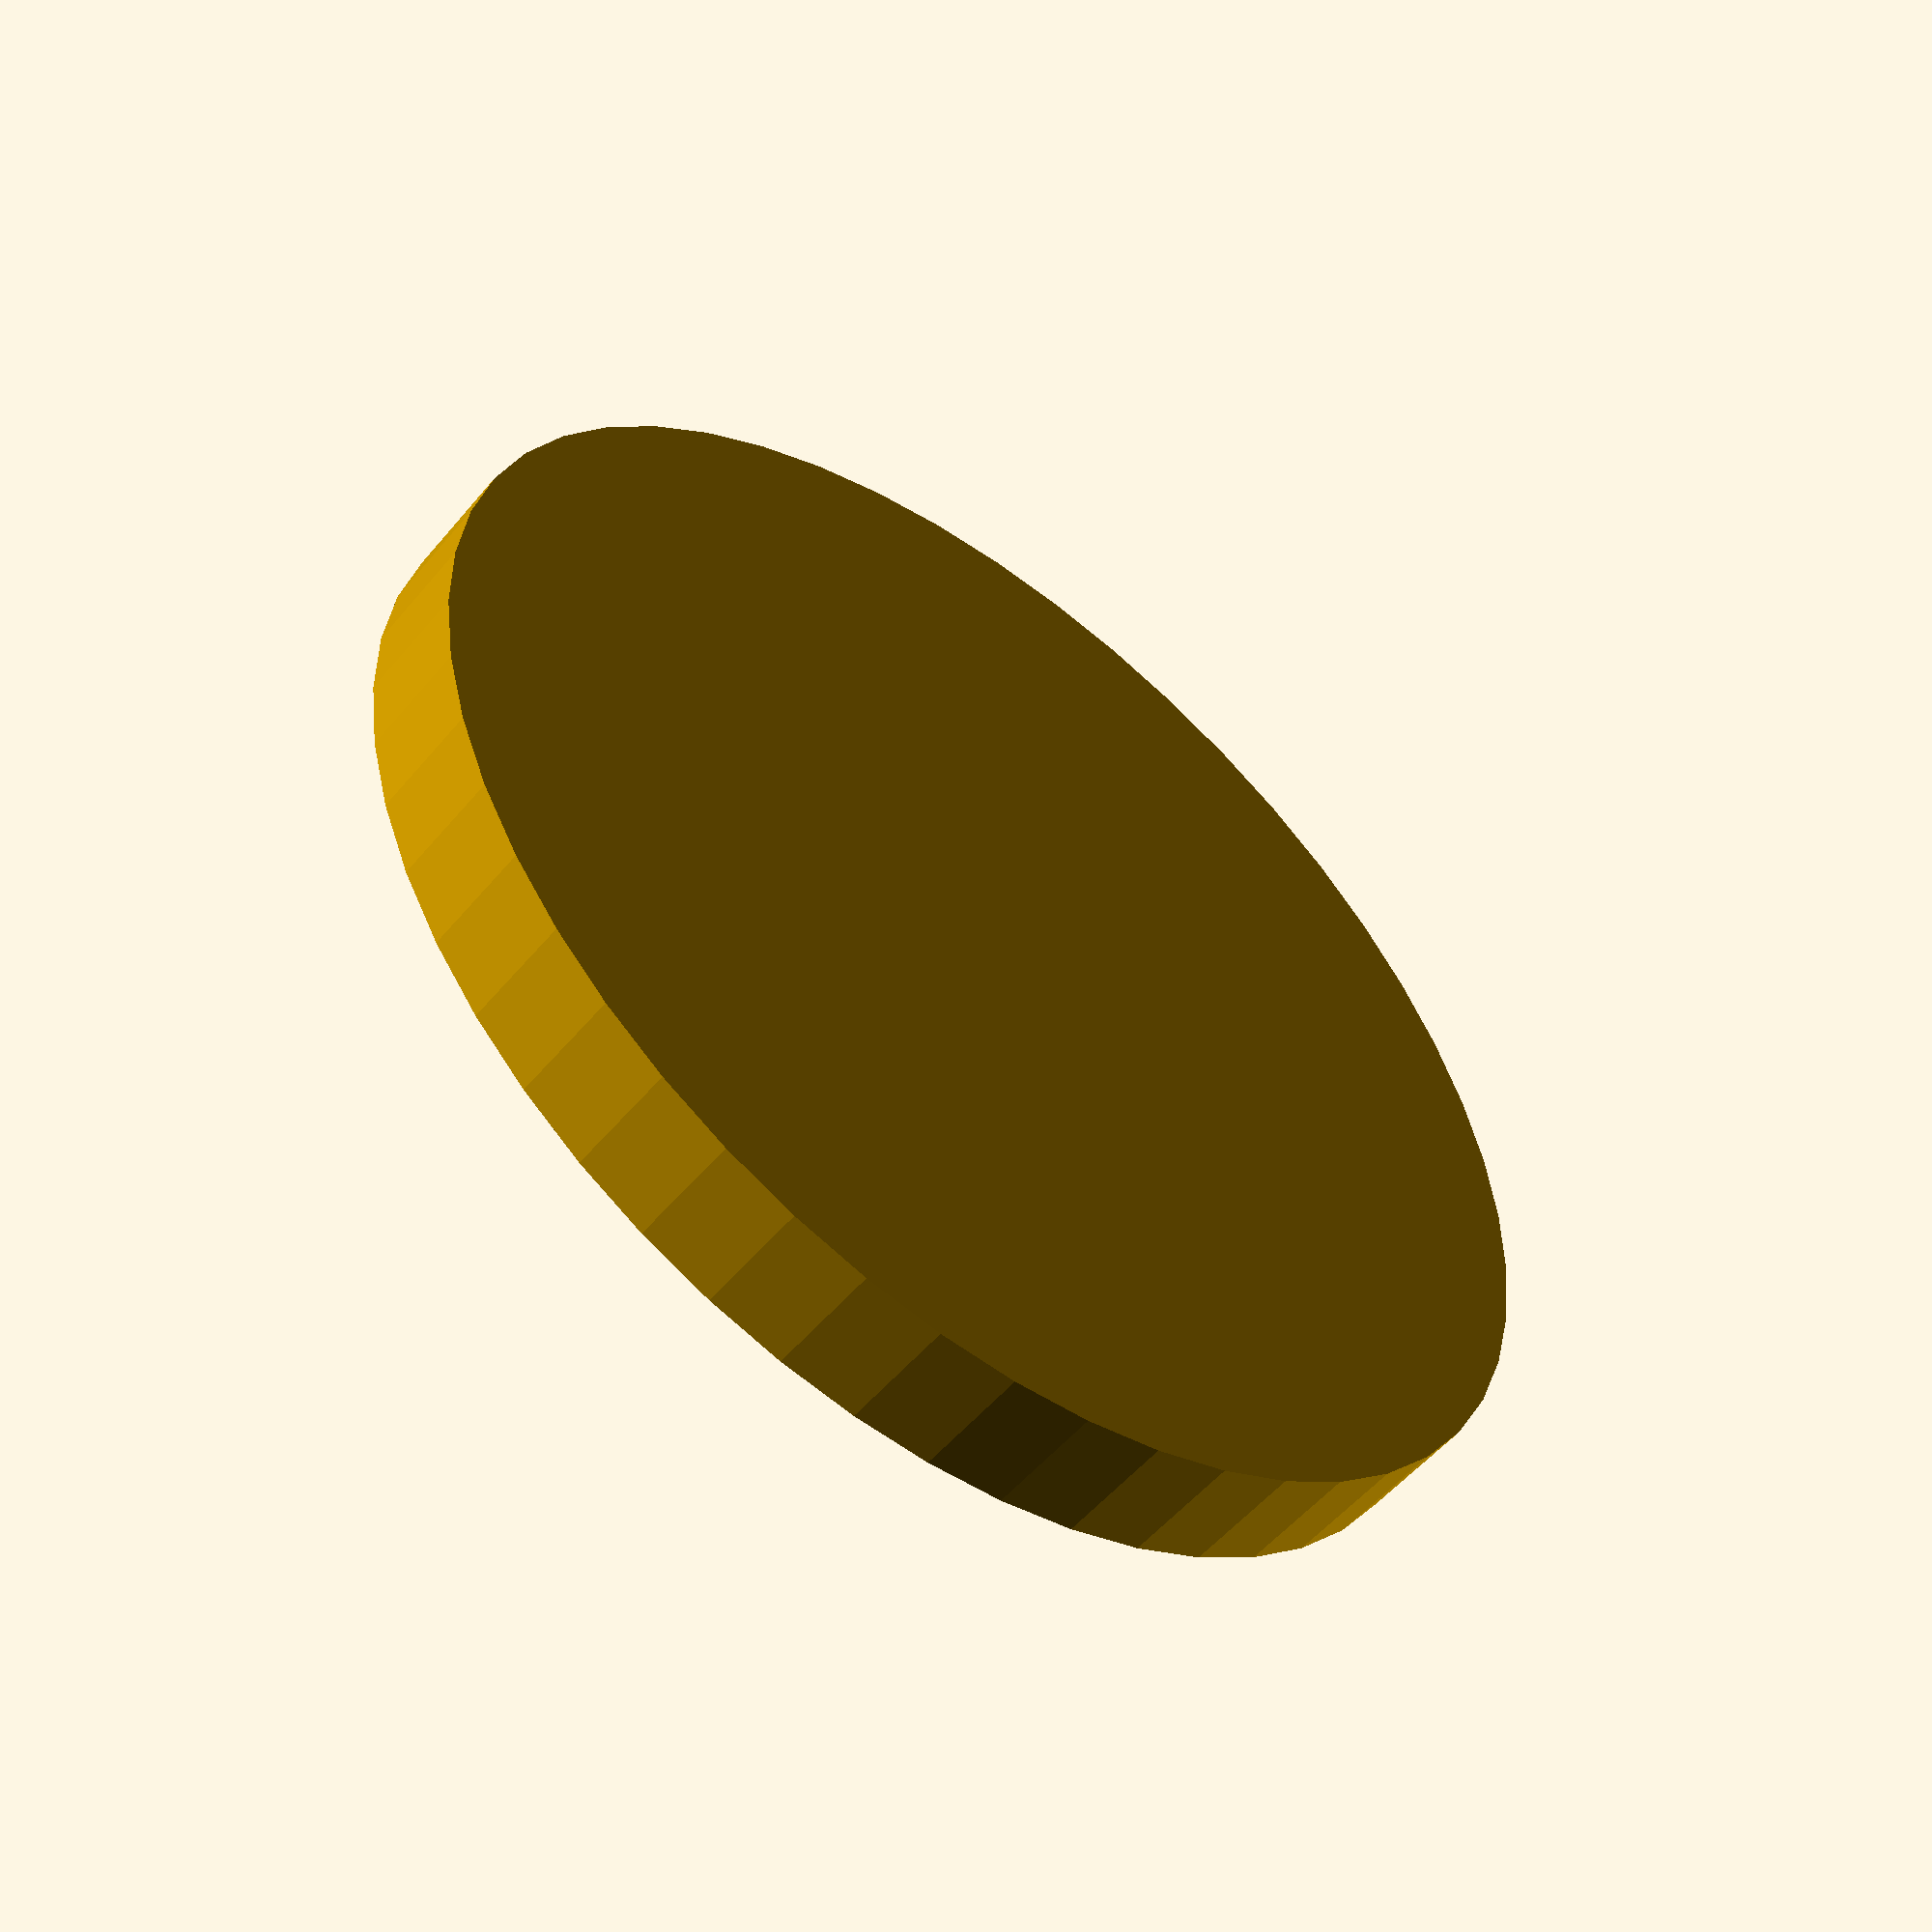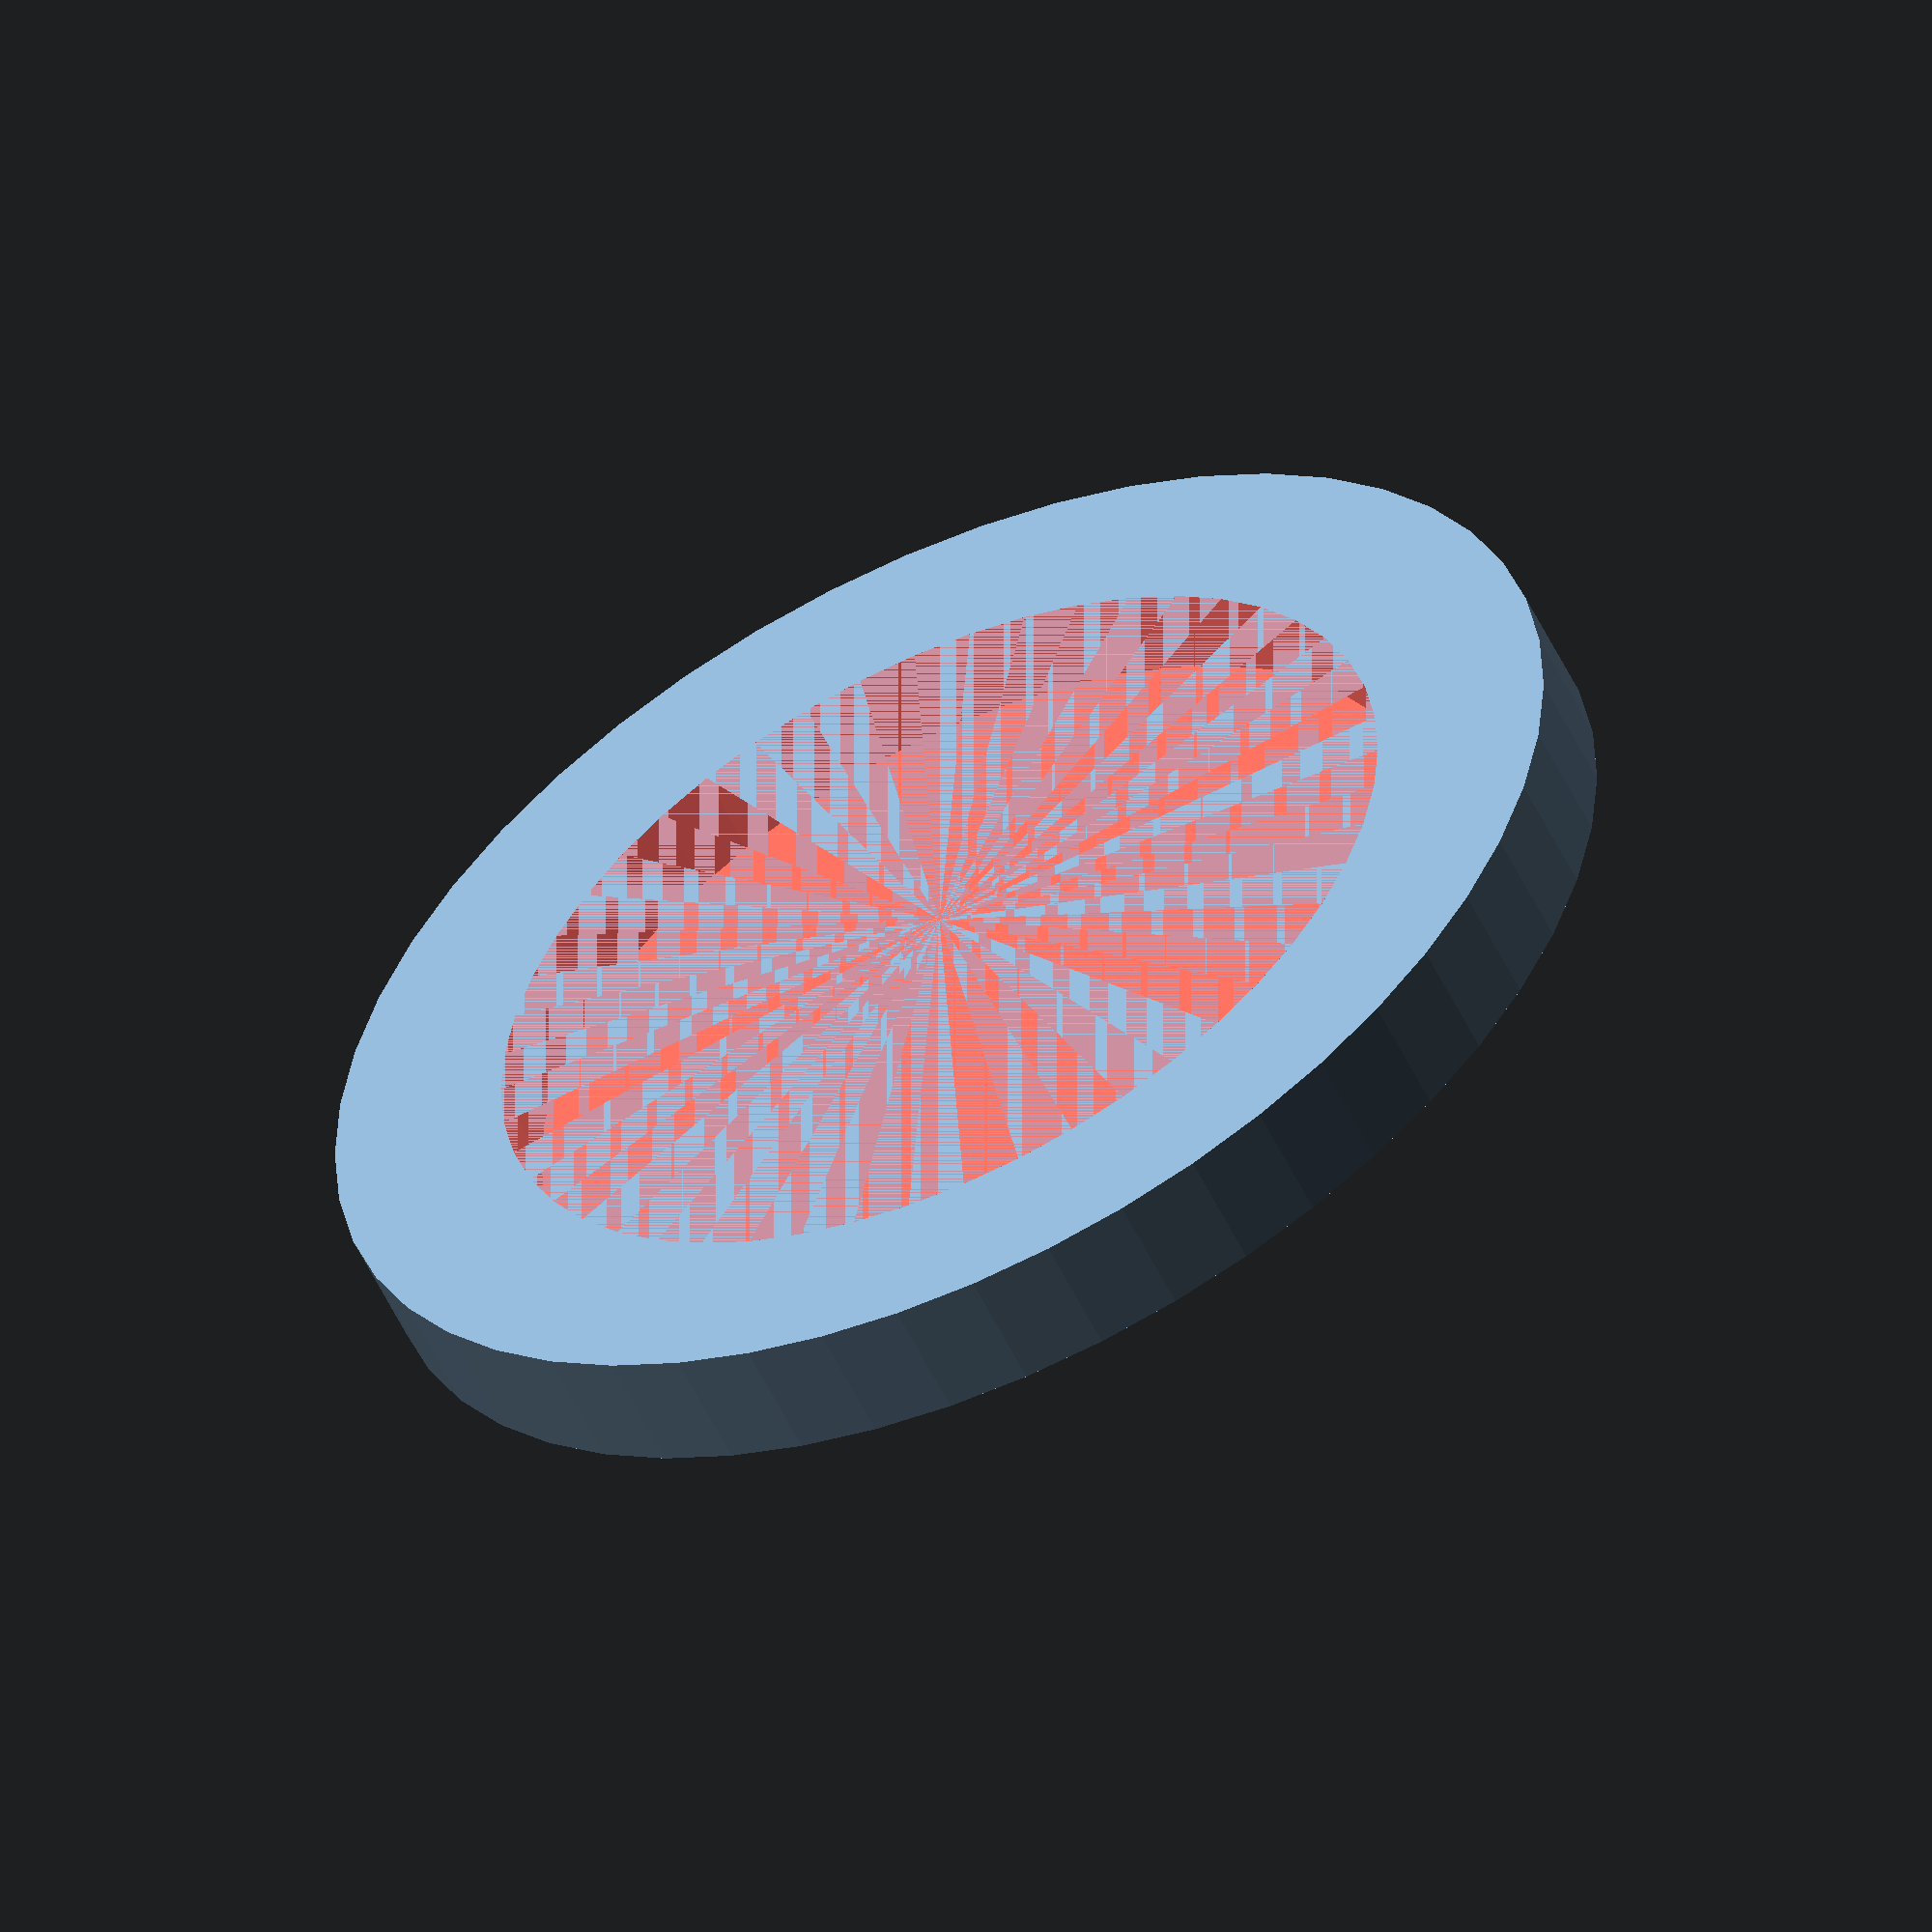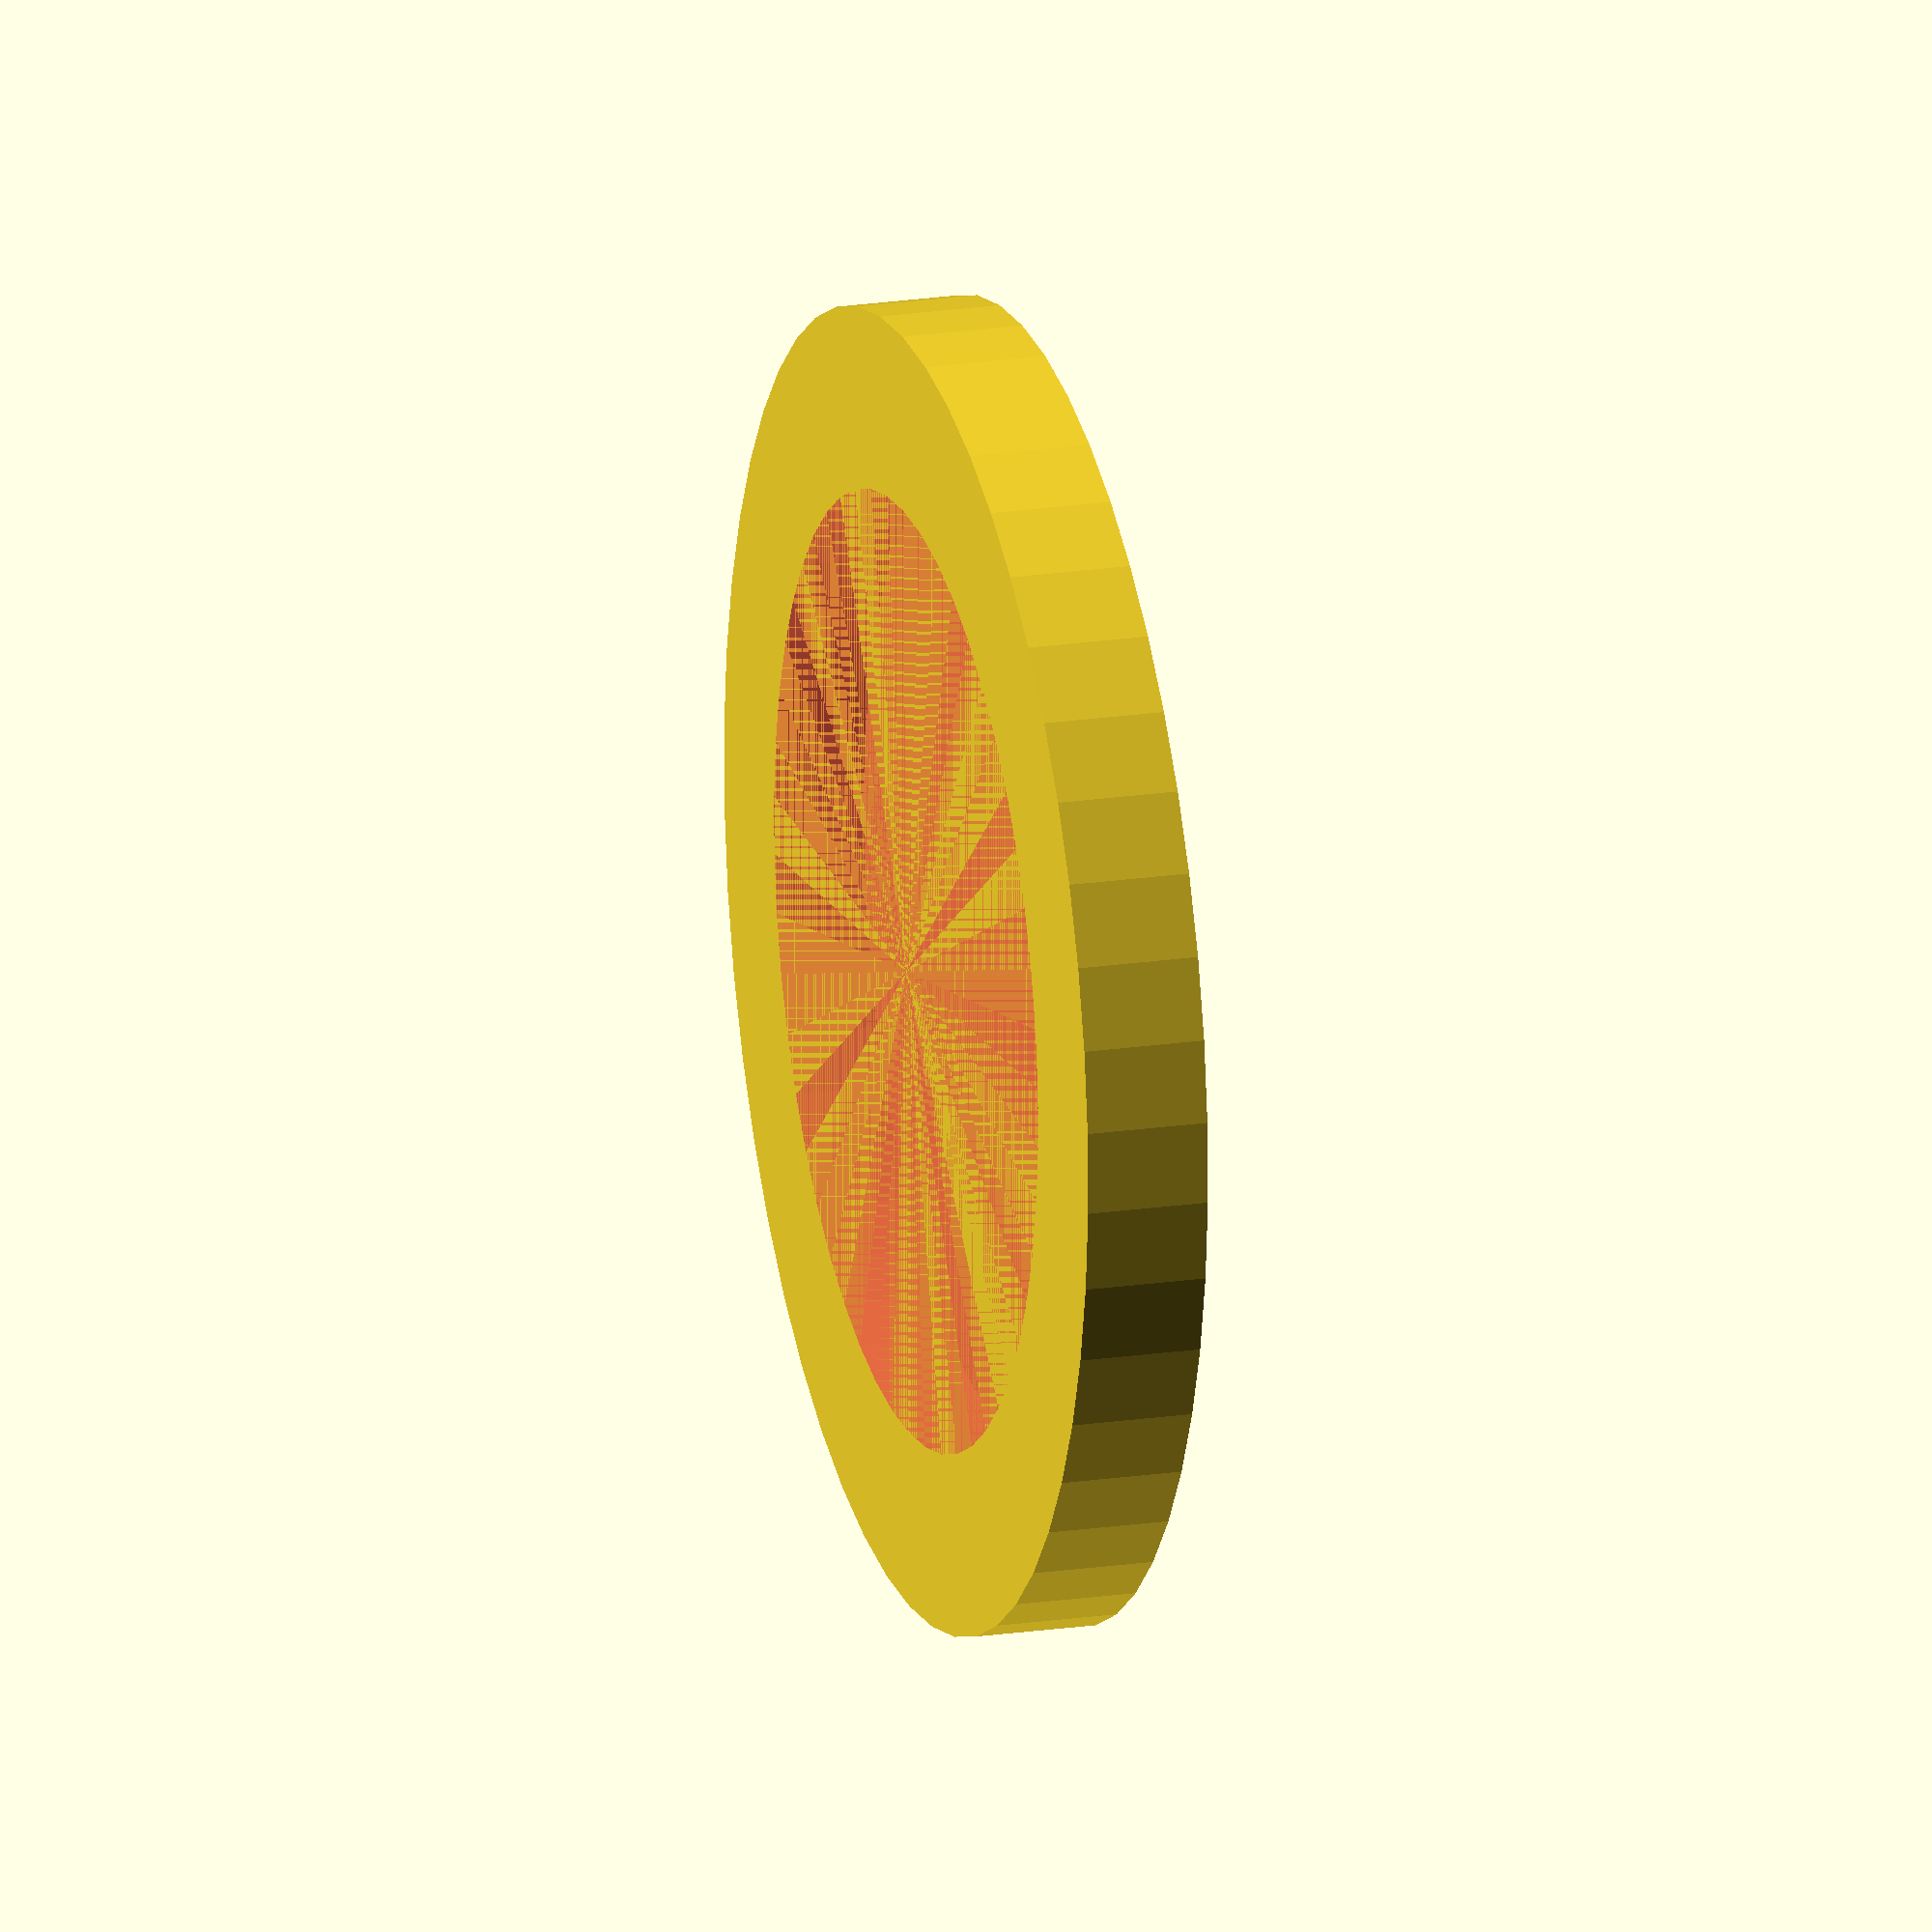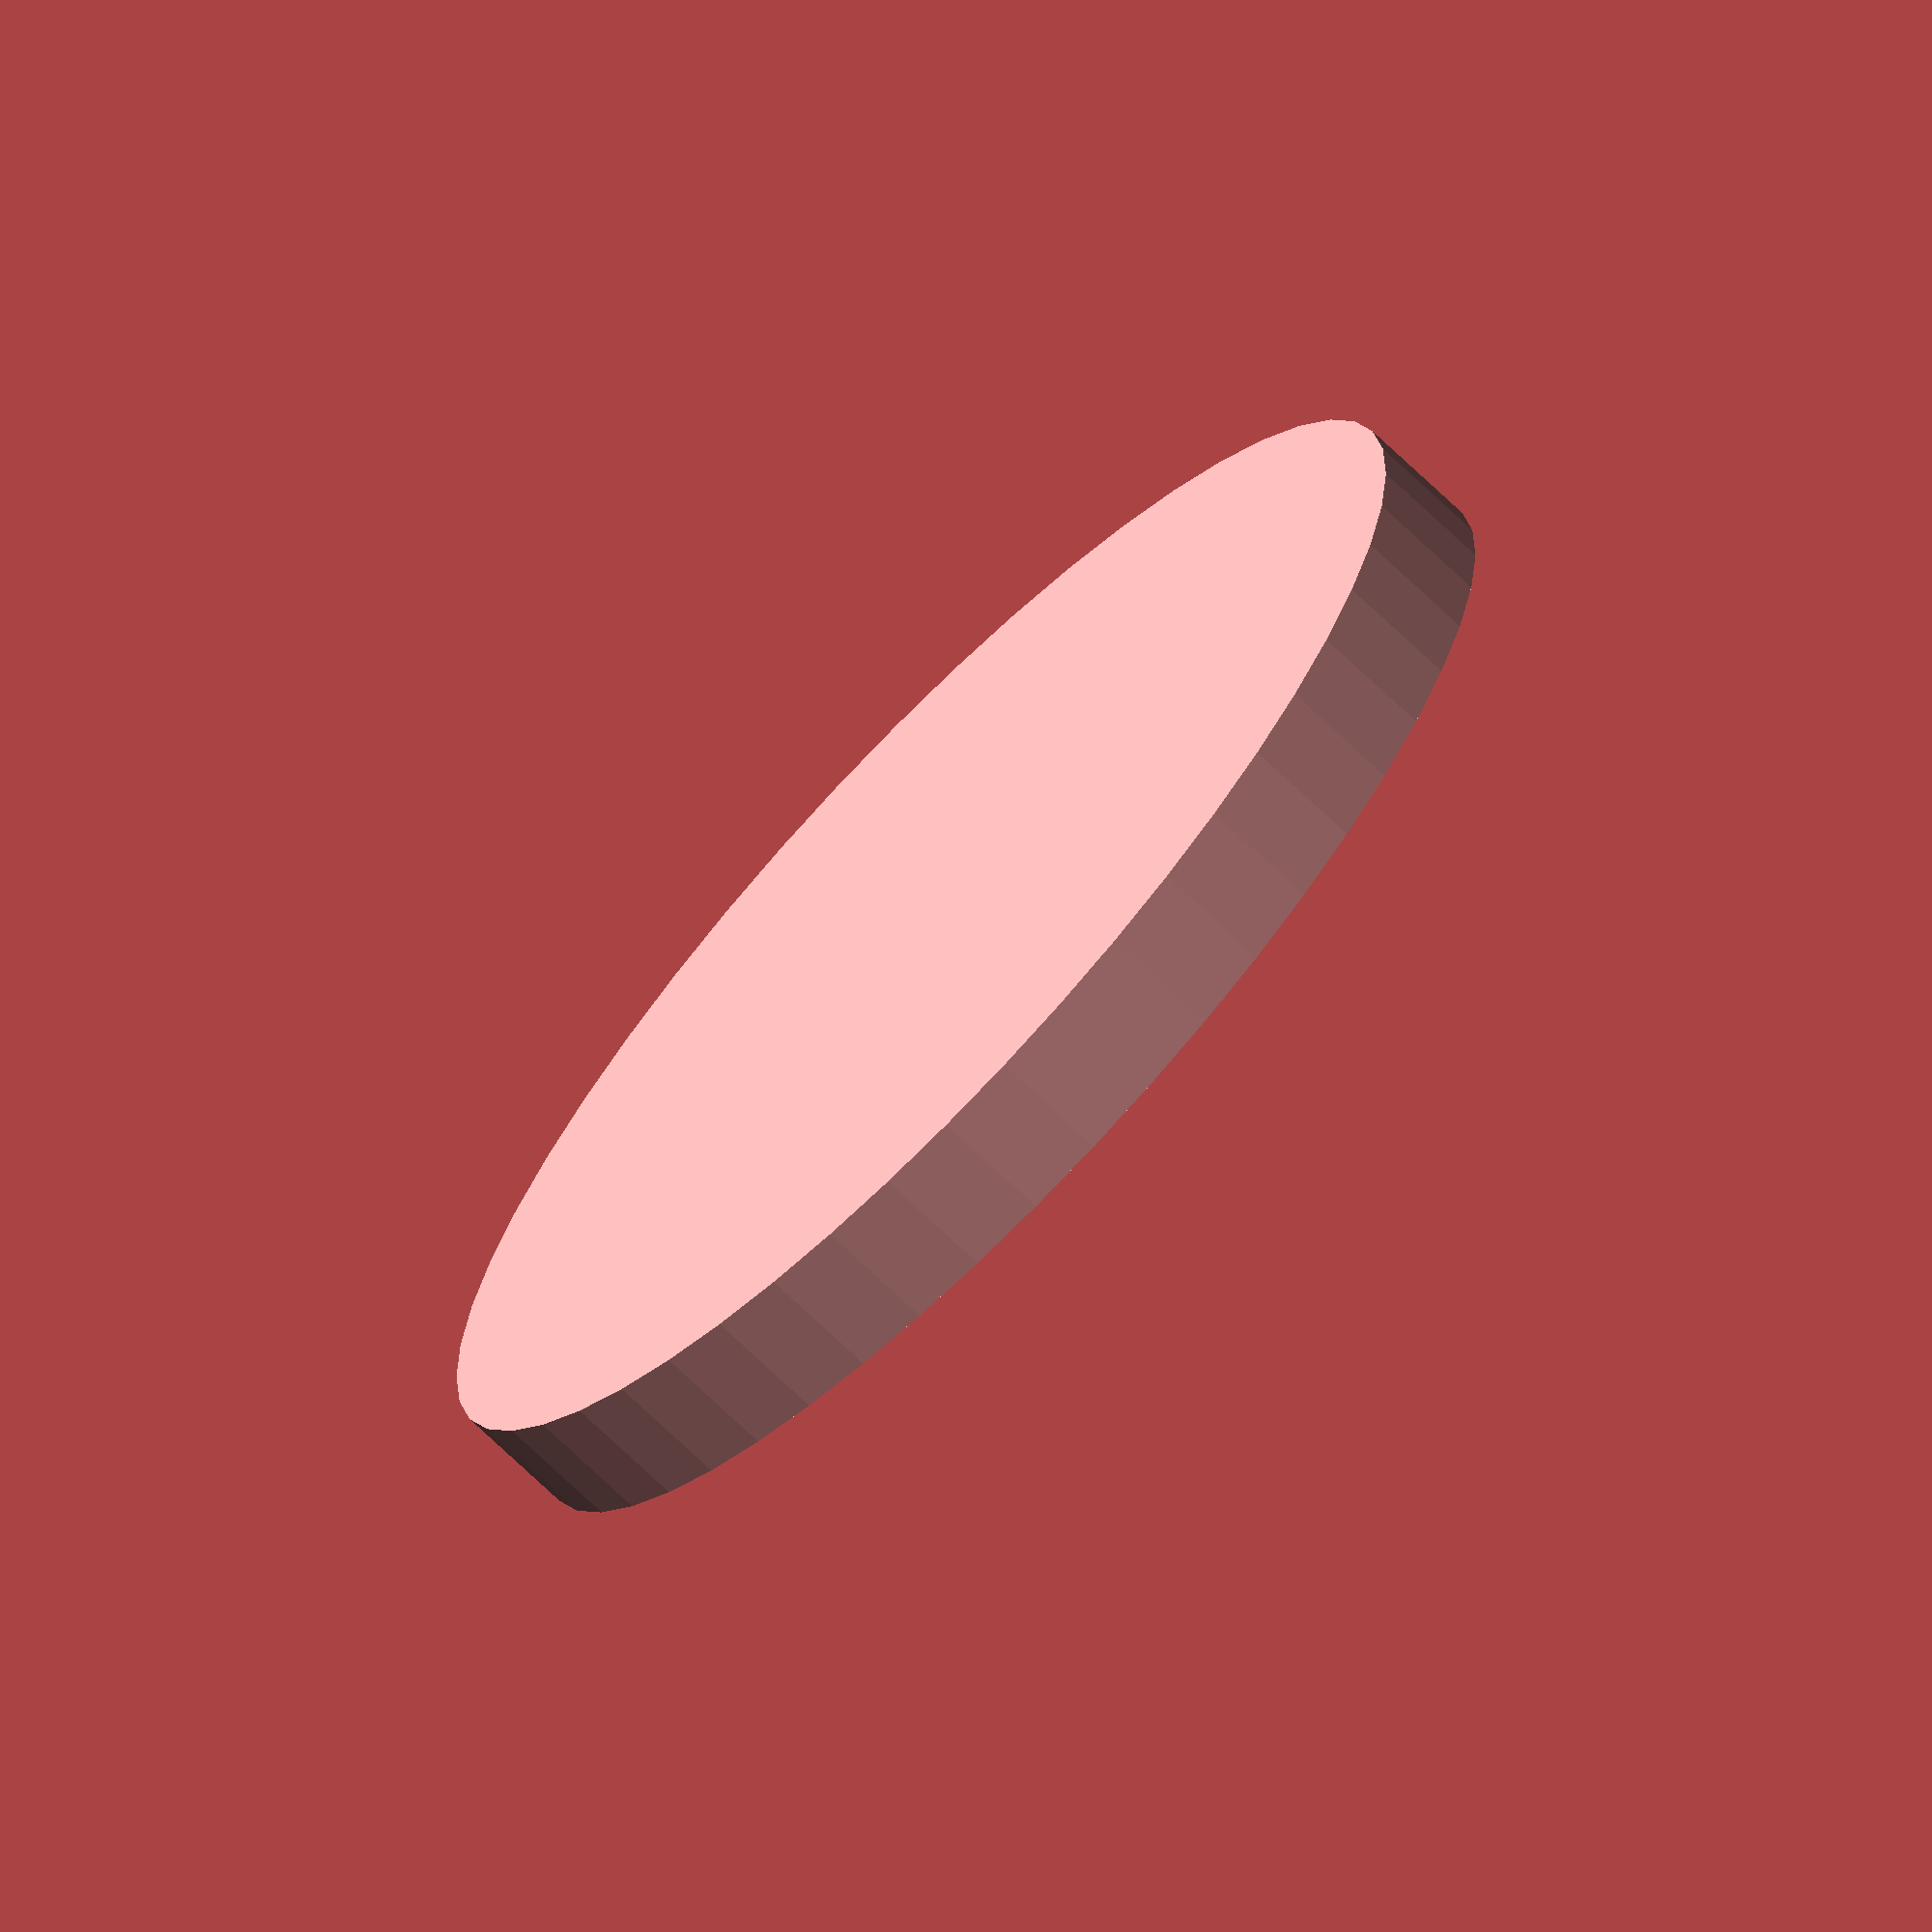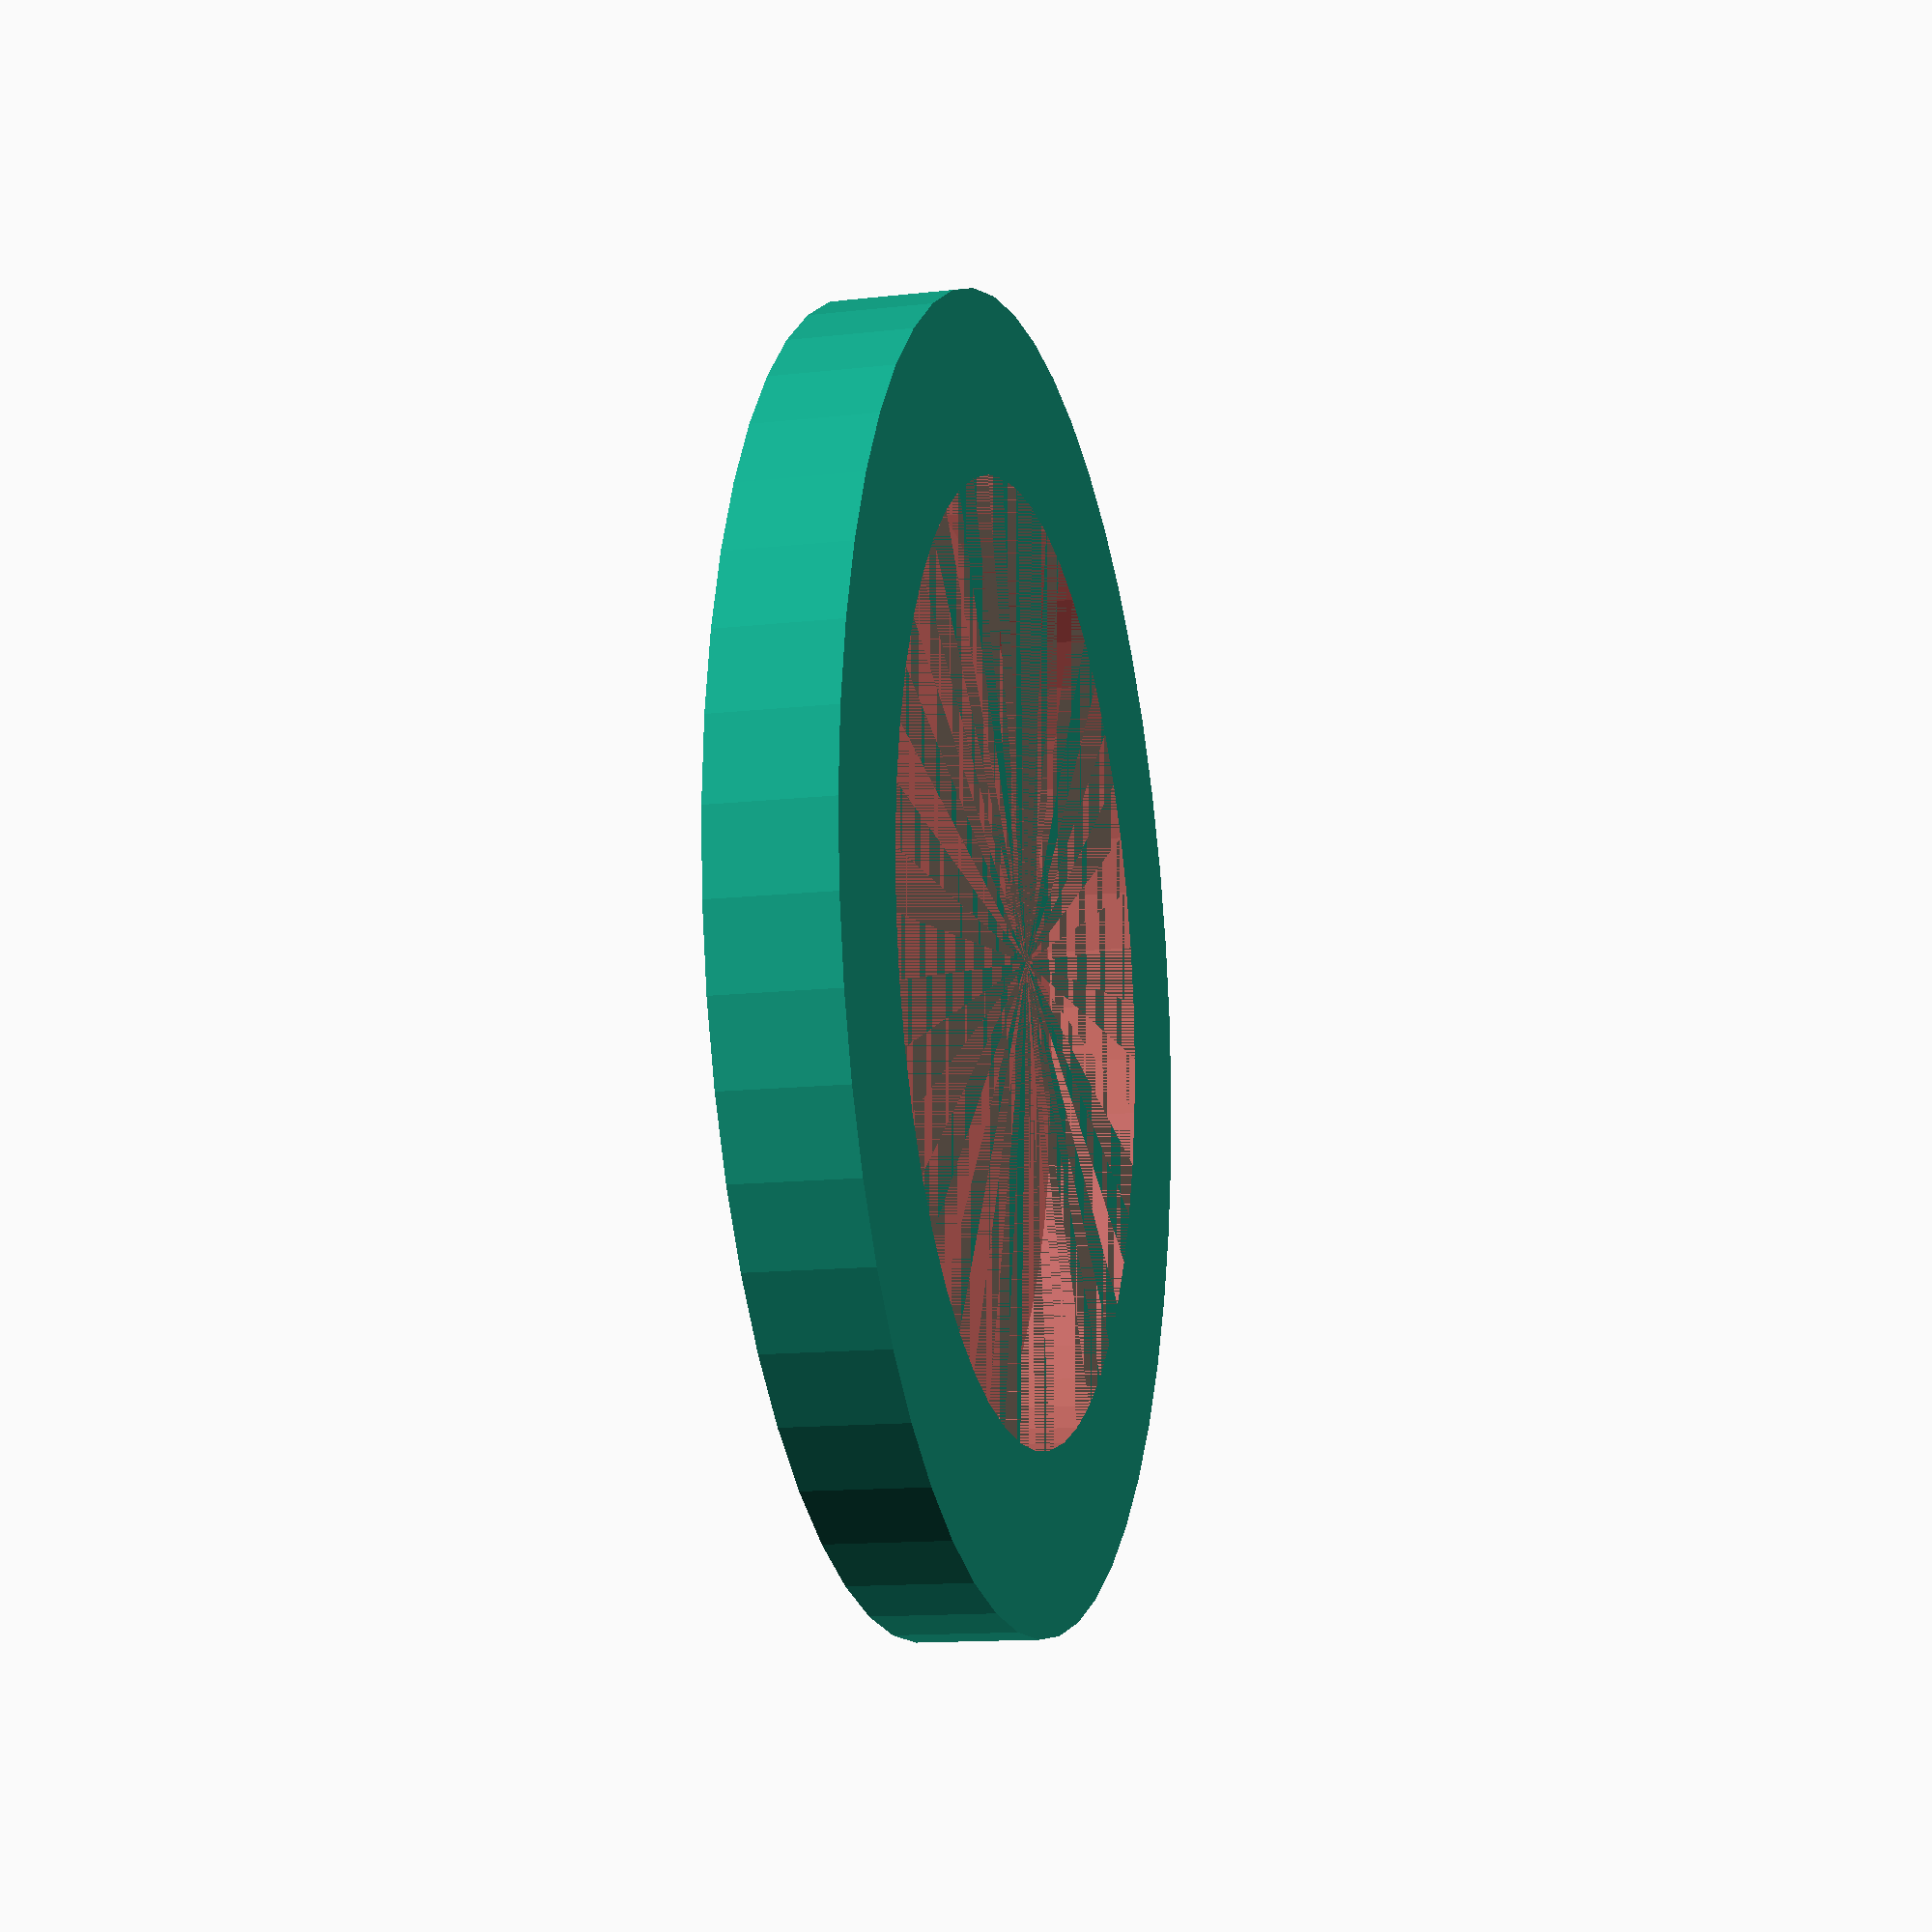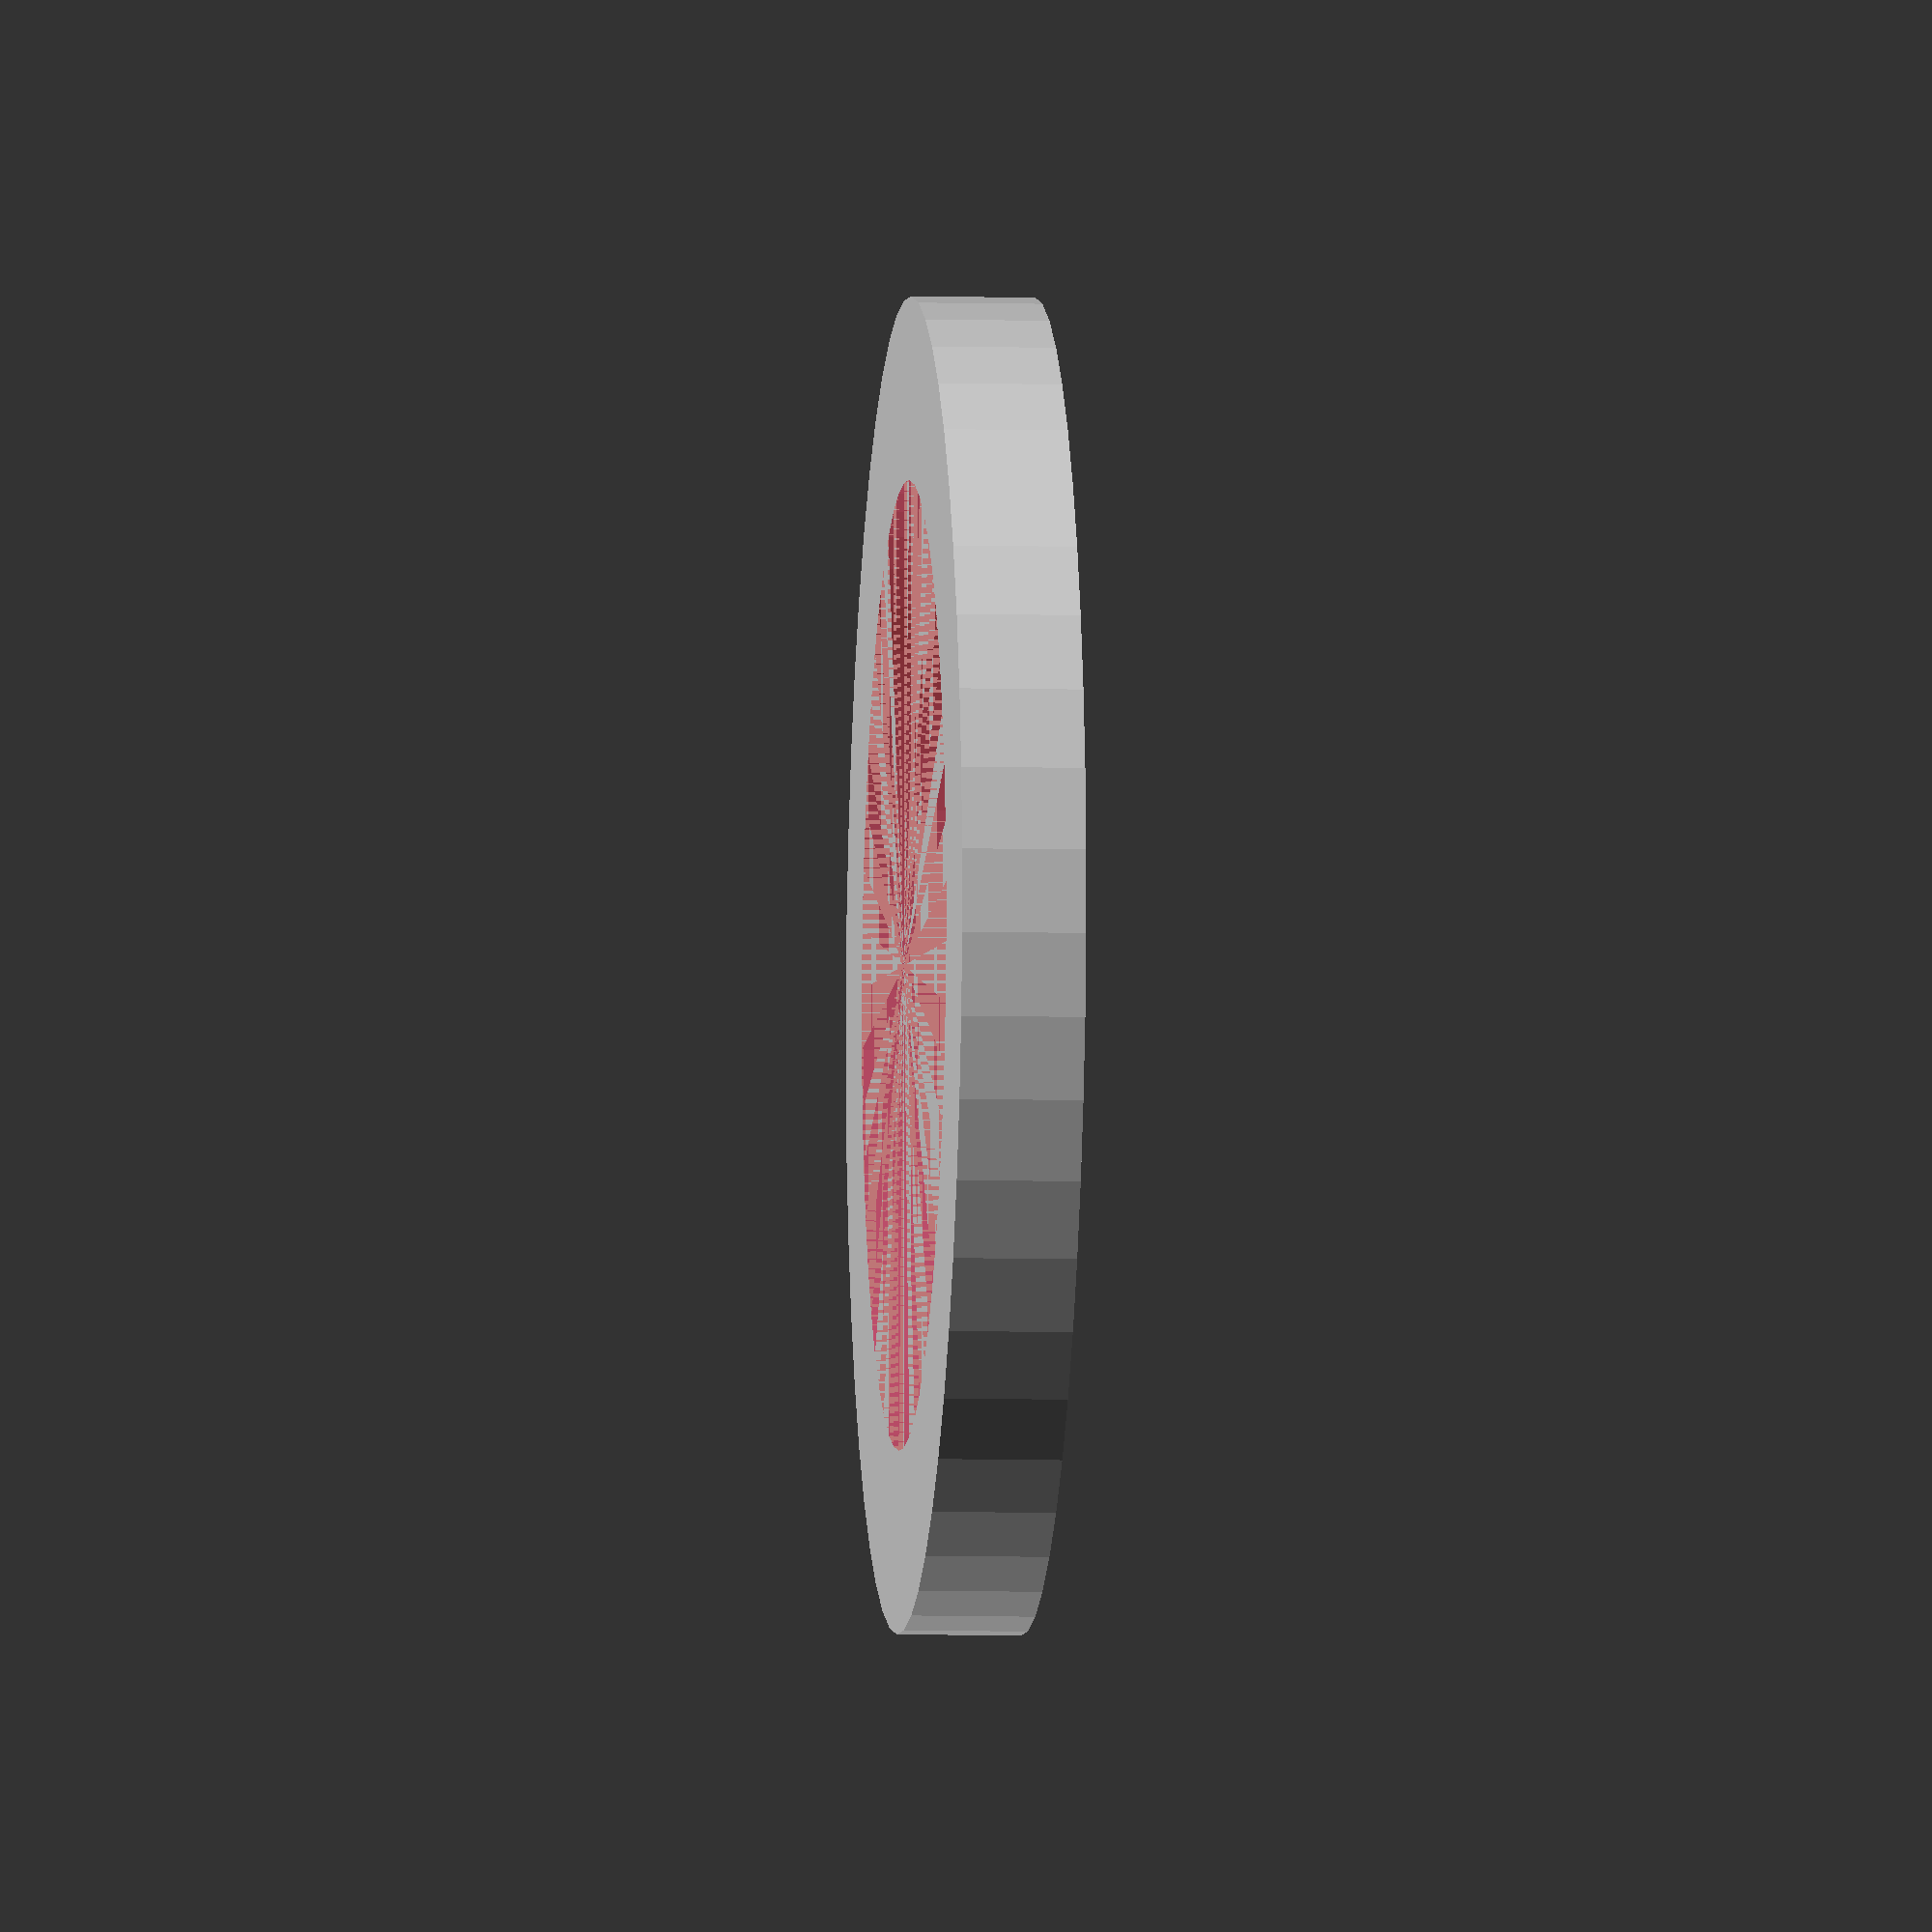
<openscad>
$fn = 50;


difference() {
	union() {
		translate(v = [0, 0, -4.0000000000]) {
			cylinder(h = 4, r = 21.5000000000);
		}
	}
	union() {
		#translate(v = [0, 0, -3.0000000000]) {
			cylinder(h = 3, r = 15.6000000000);
		}
	}
}
</openscad>
<views>
elev=232.9 azim=306.5 roll=38.5 proj=p view=wireframe
elev=235.6 azim=338.8 roll=154.6 proj=o view=solid
elev=340.5 azim=24.1 roll=74.2 proj=o view=solid
elev=250.4 azim=359.5 roll=314.0 proj=o view=solid
elev=13.0 azim=172.7 roll=284.8 proj=p view=solid
elev=6.5 azim=327.6 roll=85.0 proj=o view=wireframe
</views>
